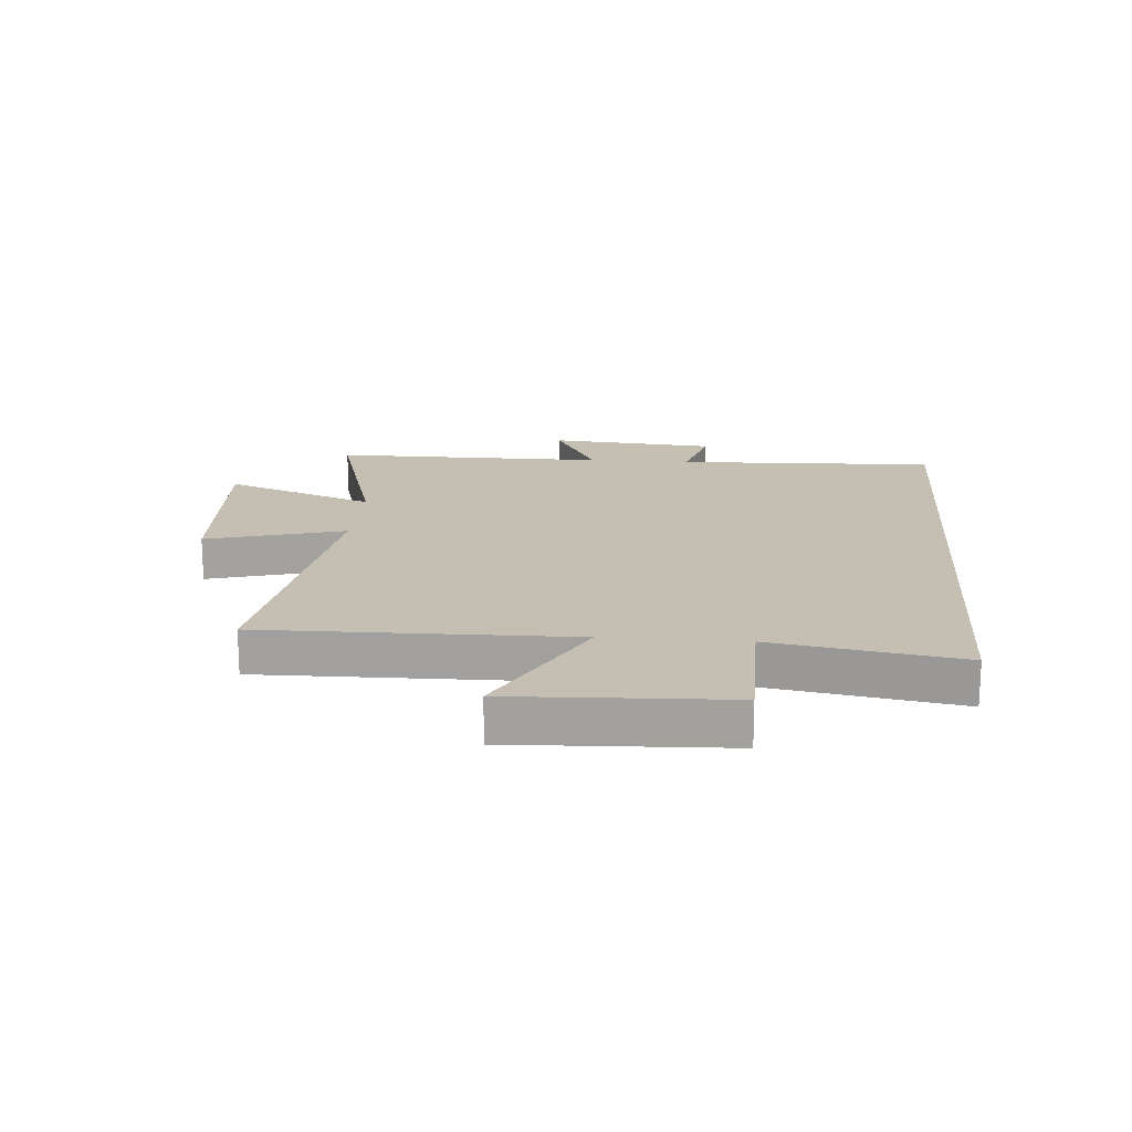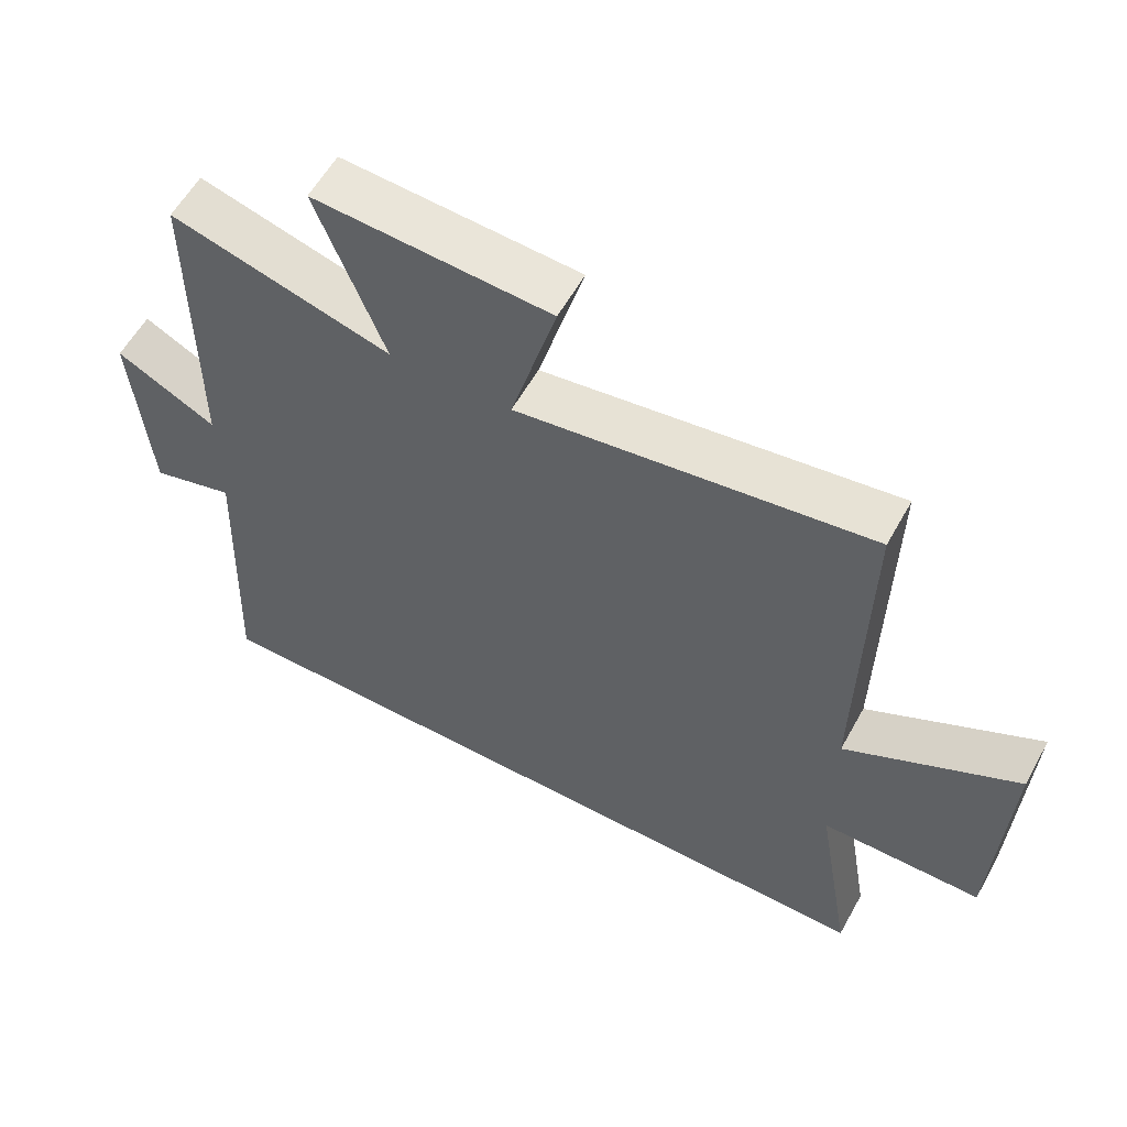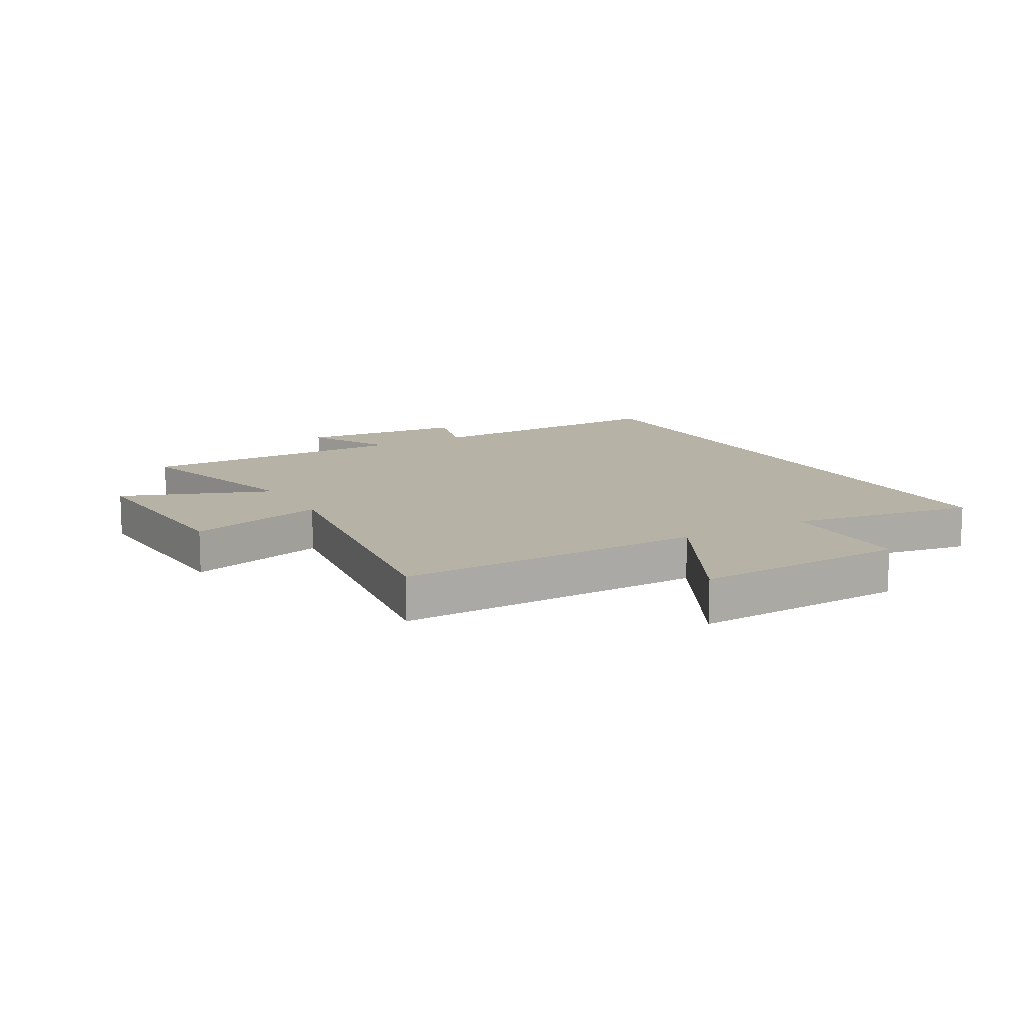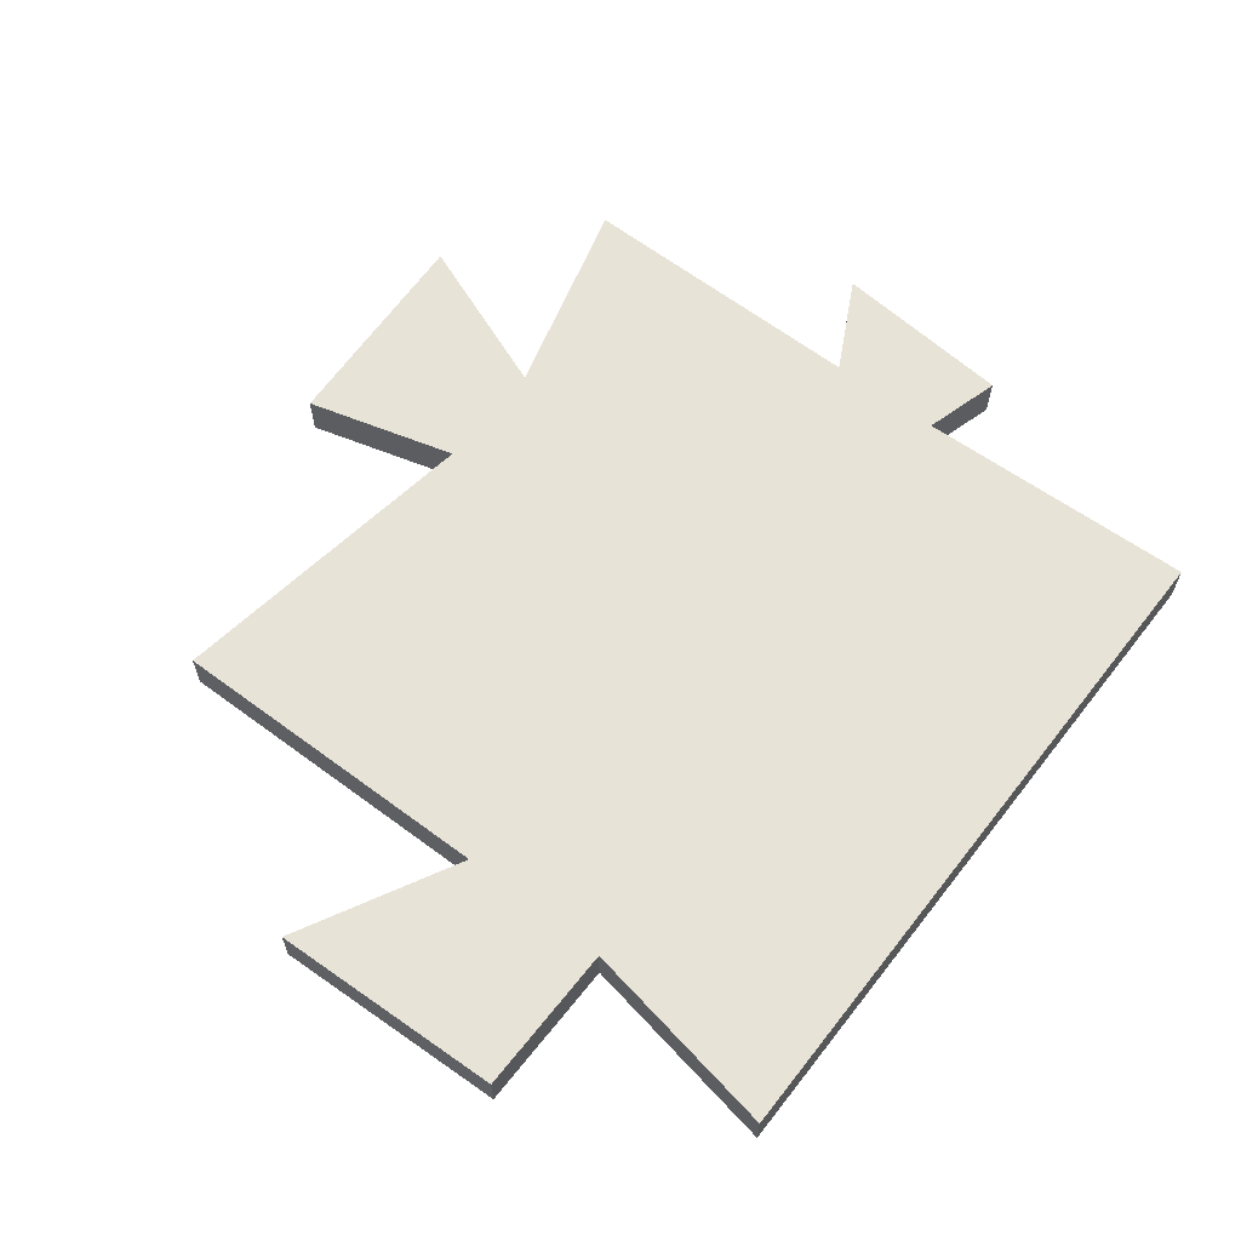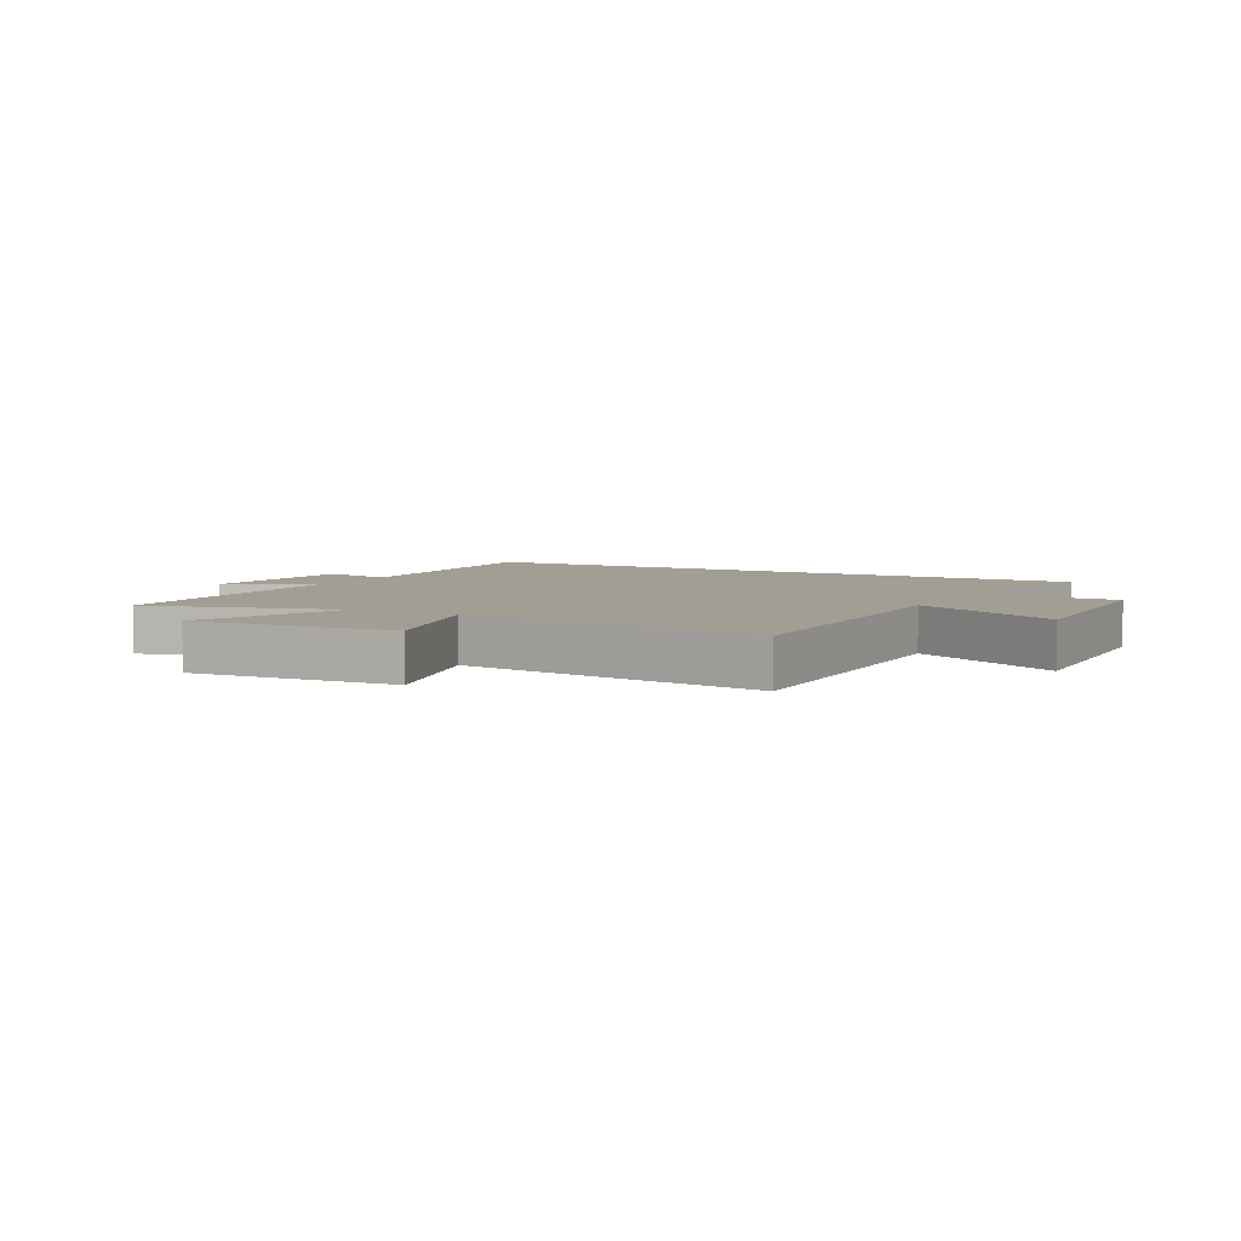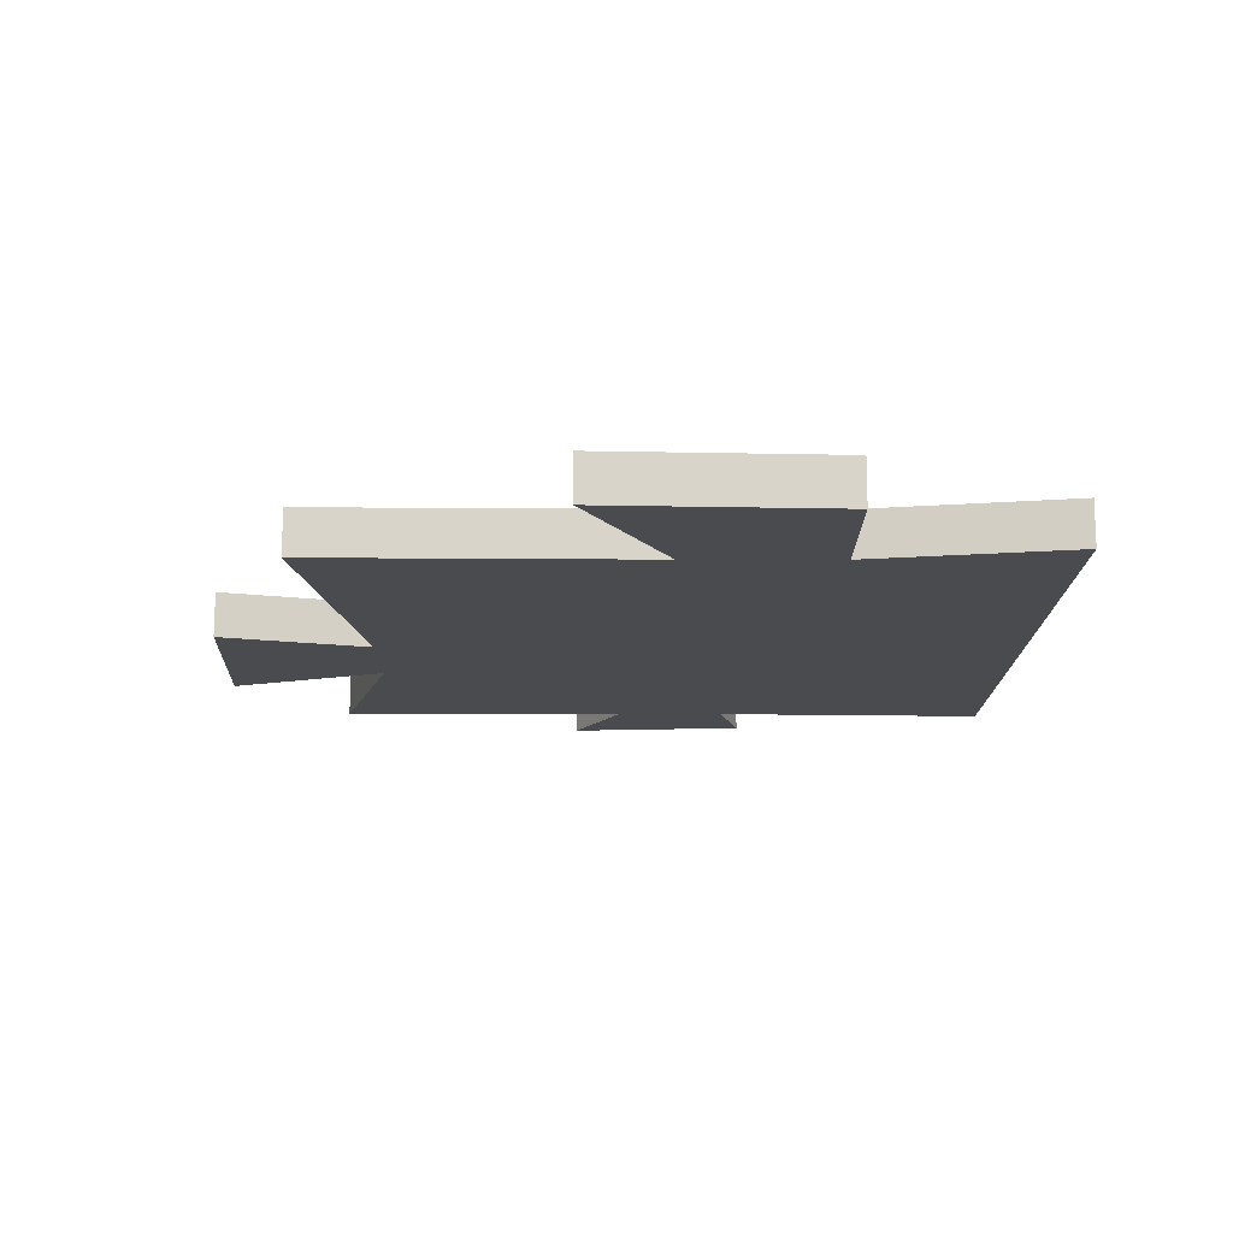
<metadata>
{"format":"obj","ext":"obj","renderer":"f3d","projection":"perspective","resolution":1024,"background":"white","views":[{"elev":17.6,"azim":94.6,"up":"+Y"},{"elev":58.2,"azim":28.9,"up":"+Z"},{"elev":12.4,"azim":60.2,"up":"+Y"},{"elev":62.4,"azim":127.9,"up":"+Y"},{"elev":5.1,"azim":28.1,"up":"+Y"},{"elev":-14.2,"azim":89.8,"up":"+Y"}]}
</metadata>
<code>
v -0.517 0.07 -0.5
v -0.5 0.07 -0.055
v -0.621 0.07 -0.089
v -0.645 0.07 0.197
v -0.5 0.07 0.121
v -0.5 0.07 0.589
v -0.181 0.07 0.5
v -0.279 0.07 0.755
v 0.063 0.07 0.735
v -0.003 0.07 0.5
v 0.508 0.07 0.574
v 0.5 0.07 0.051
v 0.75 0.07 0.183
v 0.734 0.07 -0.181
v 0.5 0.07 -0.183
v 0.554 0.07 -0.5
v -0.517 0 -0.5
v -0.5 0 -0.055
v -0.621 0 -0.089
v -0.645 0 0.197
v -0.5 0 0.121
v -0.5 0 0.589
v -0.181 0 0.5
v -0.279 0 0.755
v 0.063 0 0.735
v -0.003 0 0.5
v 0.508 0 0.574
v 0.5 0 0.051
v 0.75 0 0.183
v 0.734 0 -0.181
v 0.5 0 -0.183
v 0.554 0 -0.5
f 15 16 1 2
f 12 13 14 15
f 12 15 2
f 10 11 12 2
f 7 8 9 10
f 7 10 2 3
f 5 6 7
f 5 7 3
f 3 4 5
f 18 17 32 31
f 31 30 29 28
f 18 31 28
f 18 28 27 26
f 26 25 24 23
f 19 18 26 23
f 23 22 21
f 19 23 21
f 21 20 19
f 1 17 18 2
f 2 18 19 3
f 3 19 20 4
f 4 20 21 5
f 5 21 22 6
f 6 22 23 7
f 7 23 24 8
f 8 24 25 9
f 9 25 26 10
f 10 26 27 11
f 11 27 28 12
f 12 28 29 13
f 13 29 30 14
f 14 30 31 15
f 15 31 32 16
f 16 32 17 1

</code>
